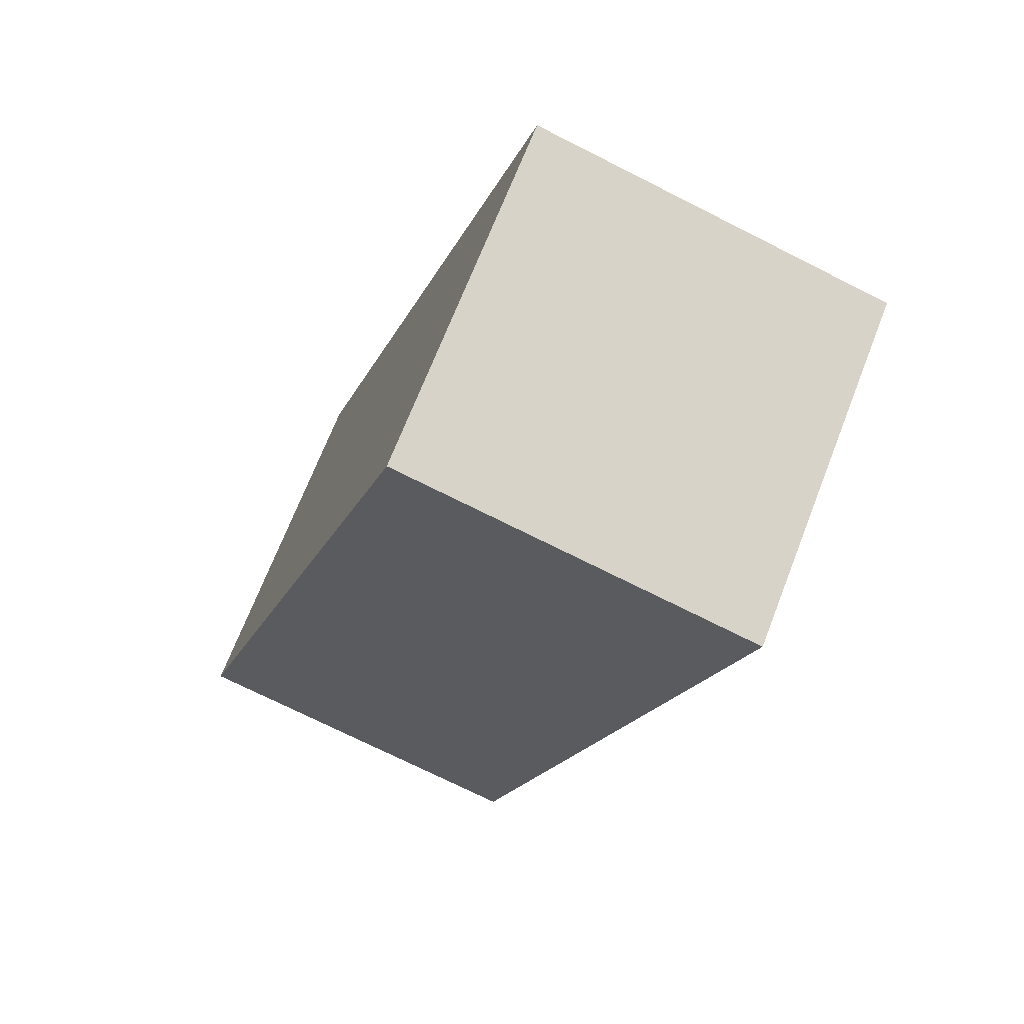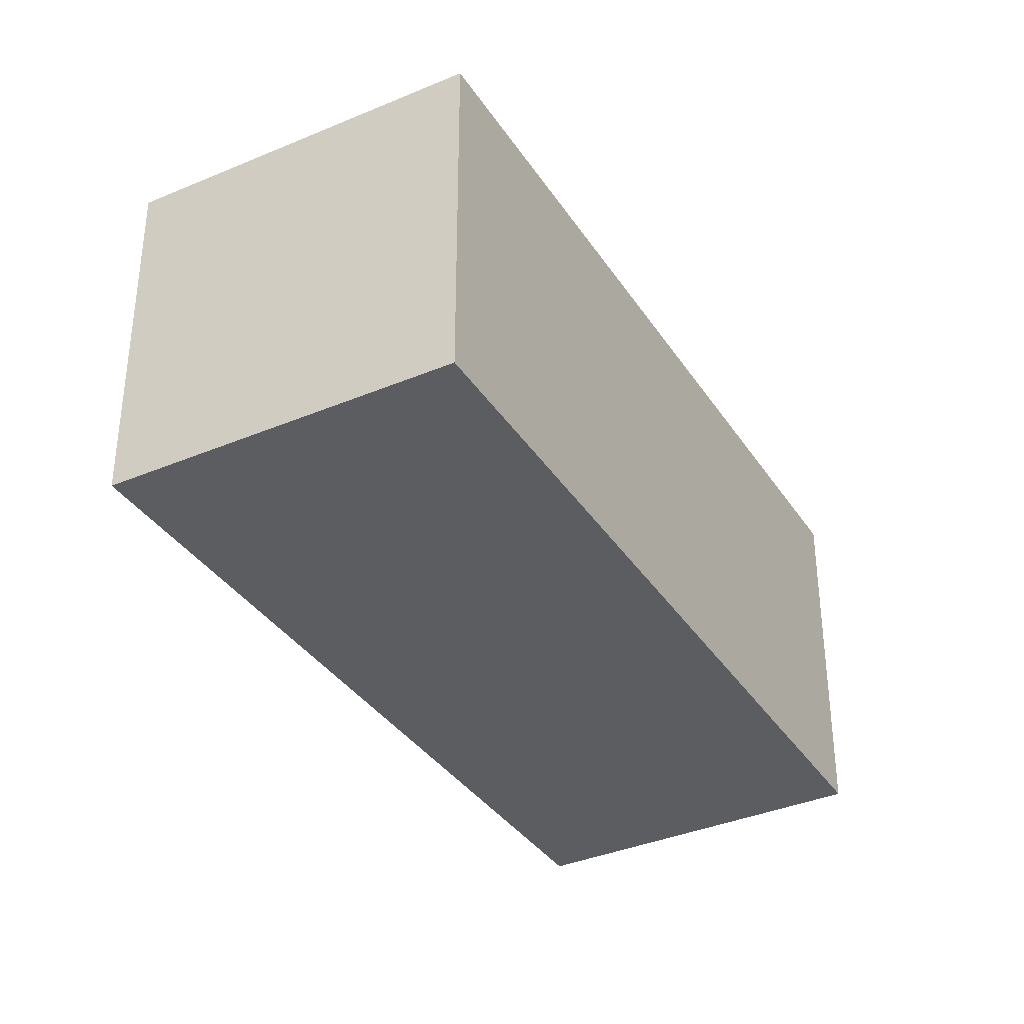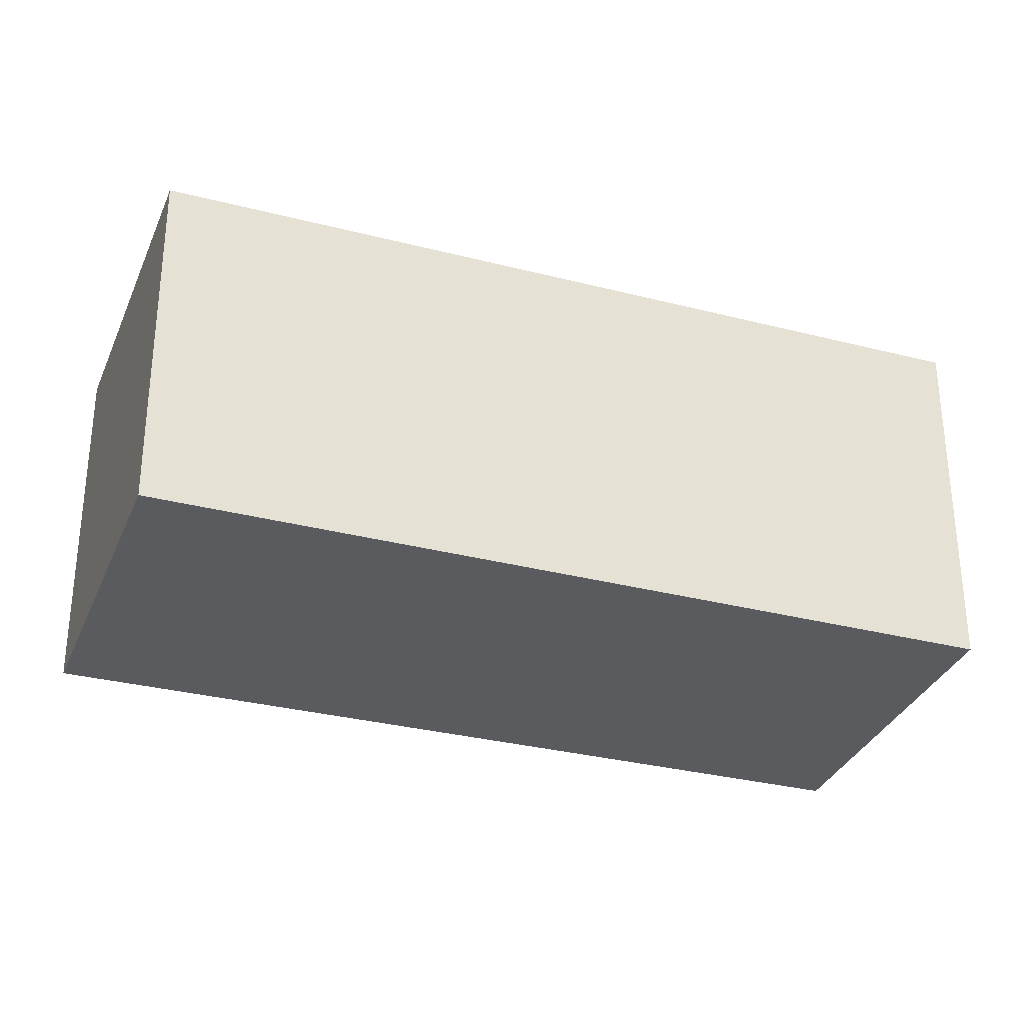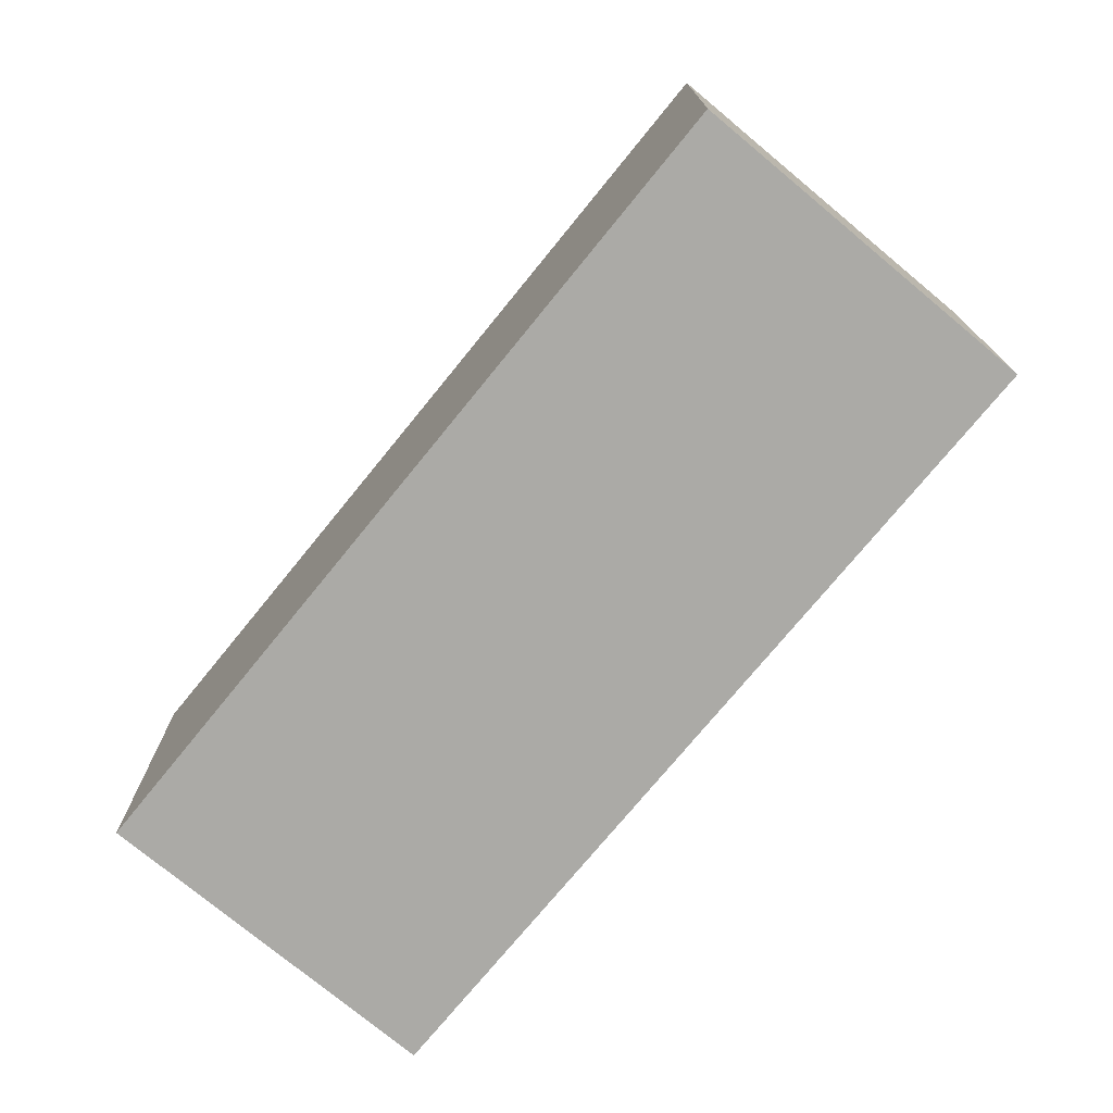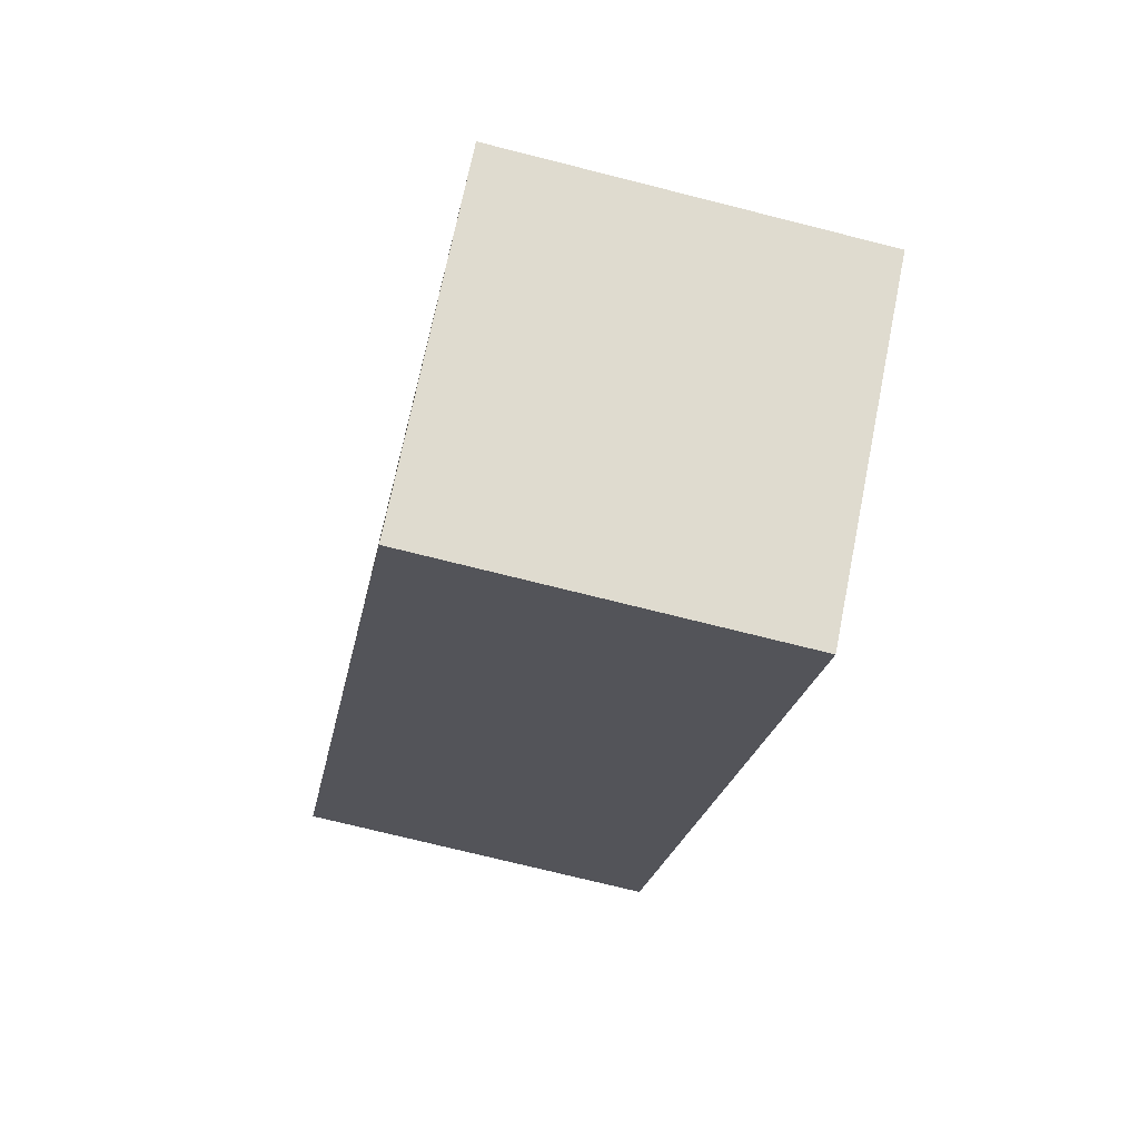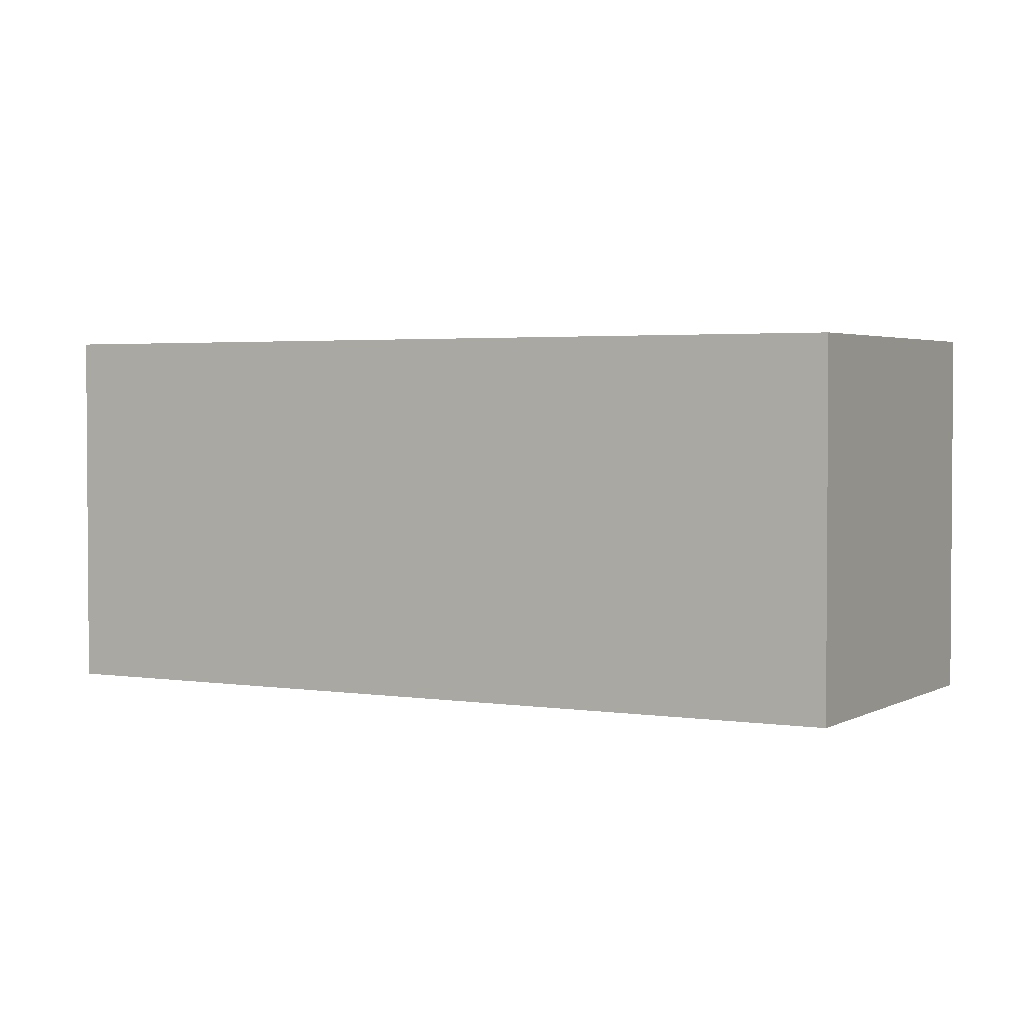
<metadata>
{"format":"obj","ext":"obj","renderer":"f3d","projection":"perspective","resolution":1024,"background":"white","views":[{"elev":-71.6,"azim":-116.9,"up":"+Z"},{"elev":-36.4,"azim":66.9,"up":"+Y"},{"elev":-32.2,"azim":108.0,"up":"+Y"},{"elev":-75.7,"azim":-1.8,"up":"+Y"},{"elev":-72.4,"azim":-104.2,"up":"+Z"},{"elev":2.7,"azim":-23.3,"up":"+Y"}]}
</metadata>
<code>
v  1.743 2.225 -1.345
v  3.225 2.225 4.234
v  5 2.225 2.843
v  0 2.225 1.362e-16
v  5 -1.741e-16 2.843
v  1.743 8.236e-17 -1.345
v  0 0 0
v  3.225 -2.593e-16 4.234
g defaultobject
f 1 2 3
f 2 1 4
f 5 1 3
f 1 5 6
f 6 4 1
f 4 6 7
f 7 2 4
f 2 7 8
f 8 3 2
f 3 8 5
f 5 7 6
f 7 5 8

</code>
